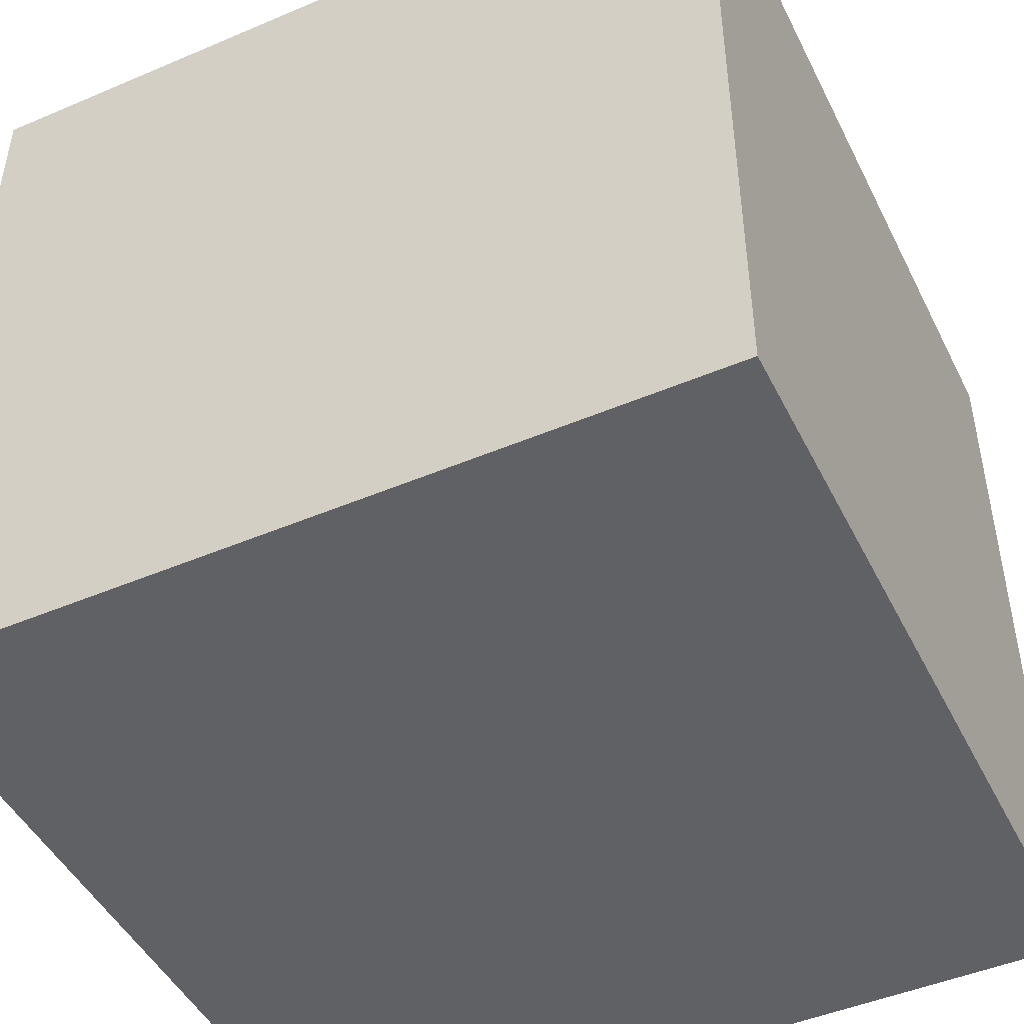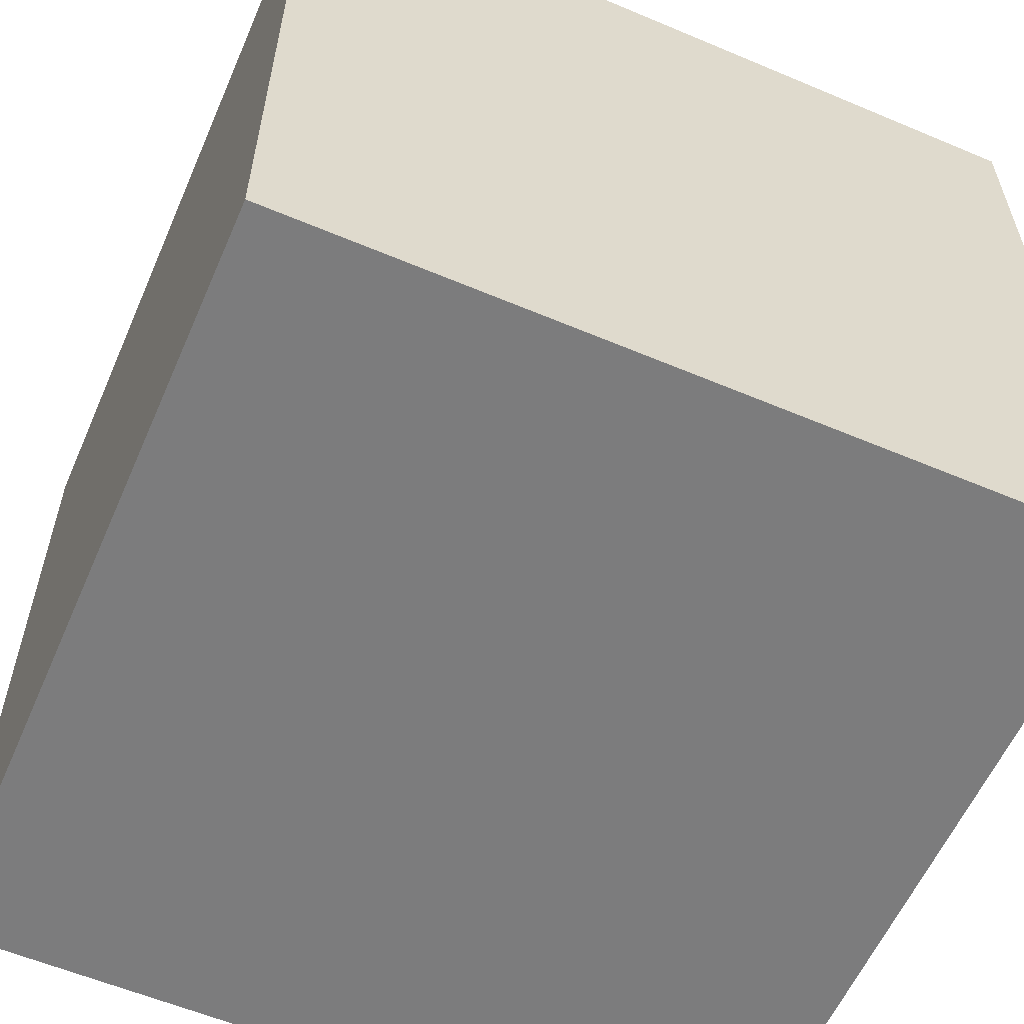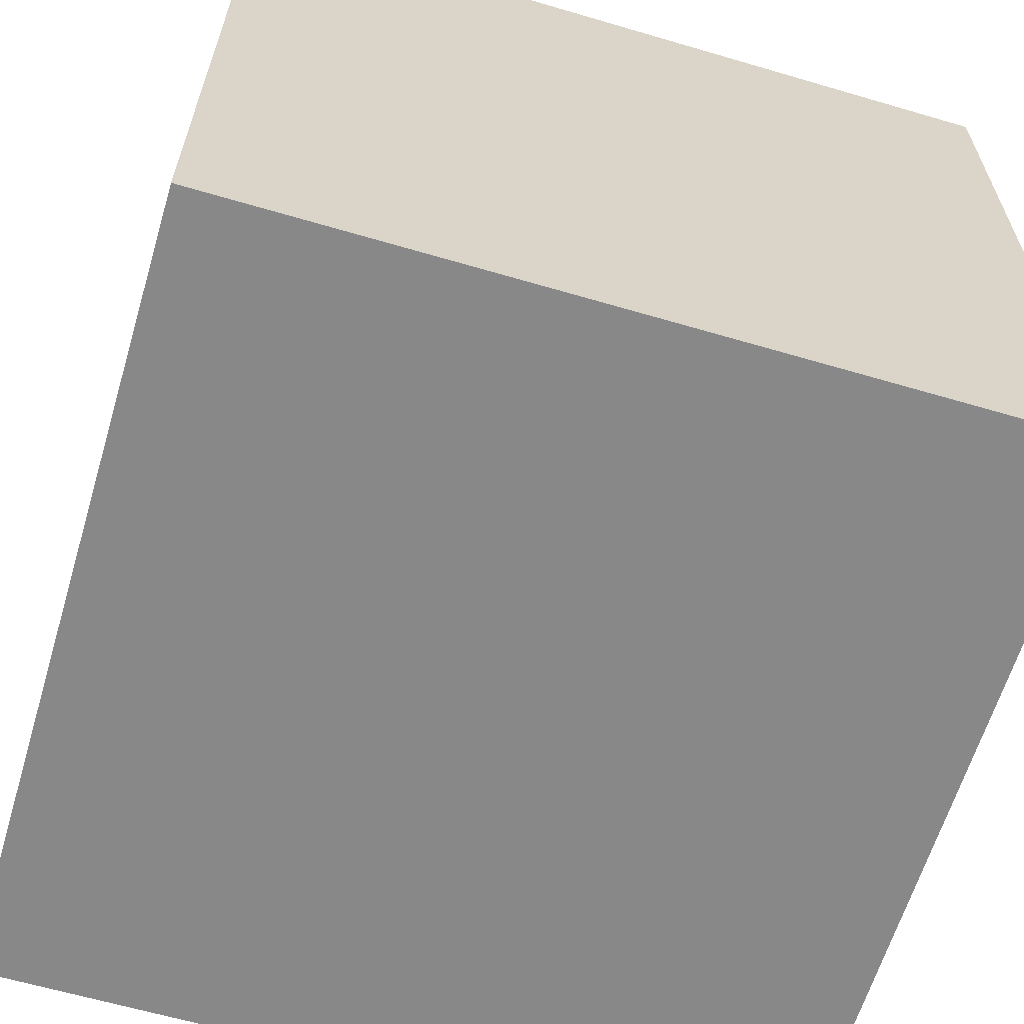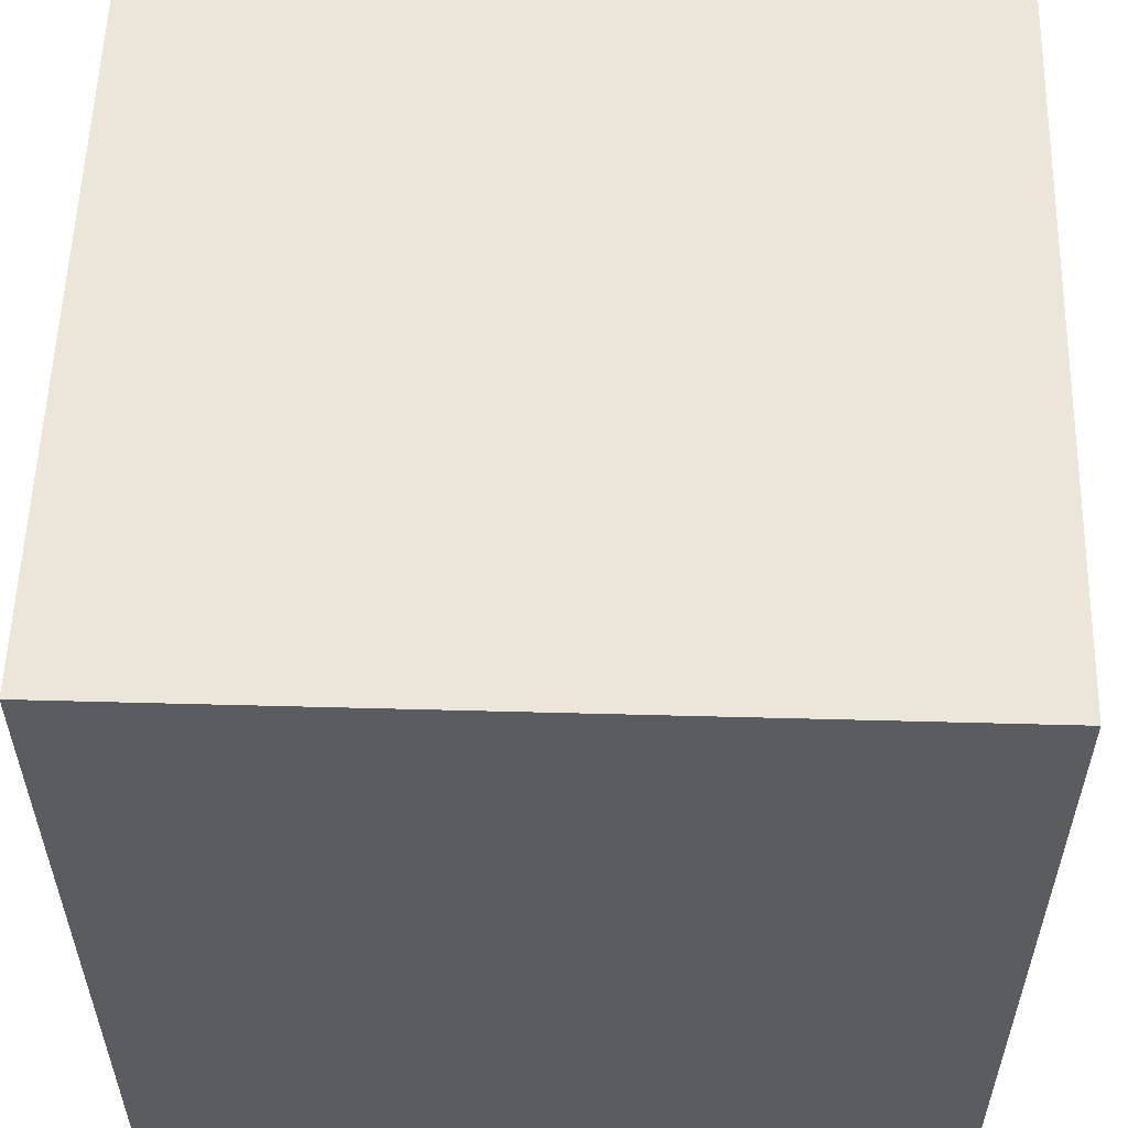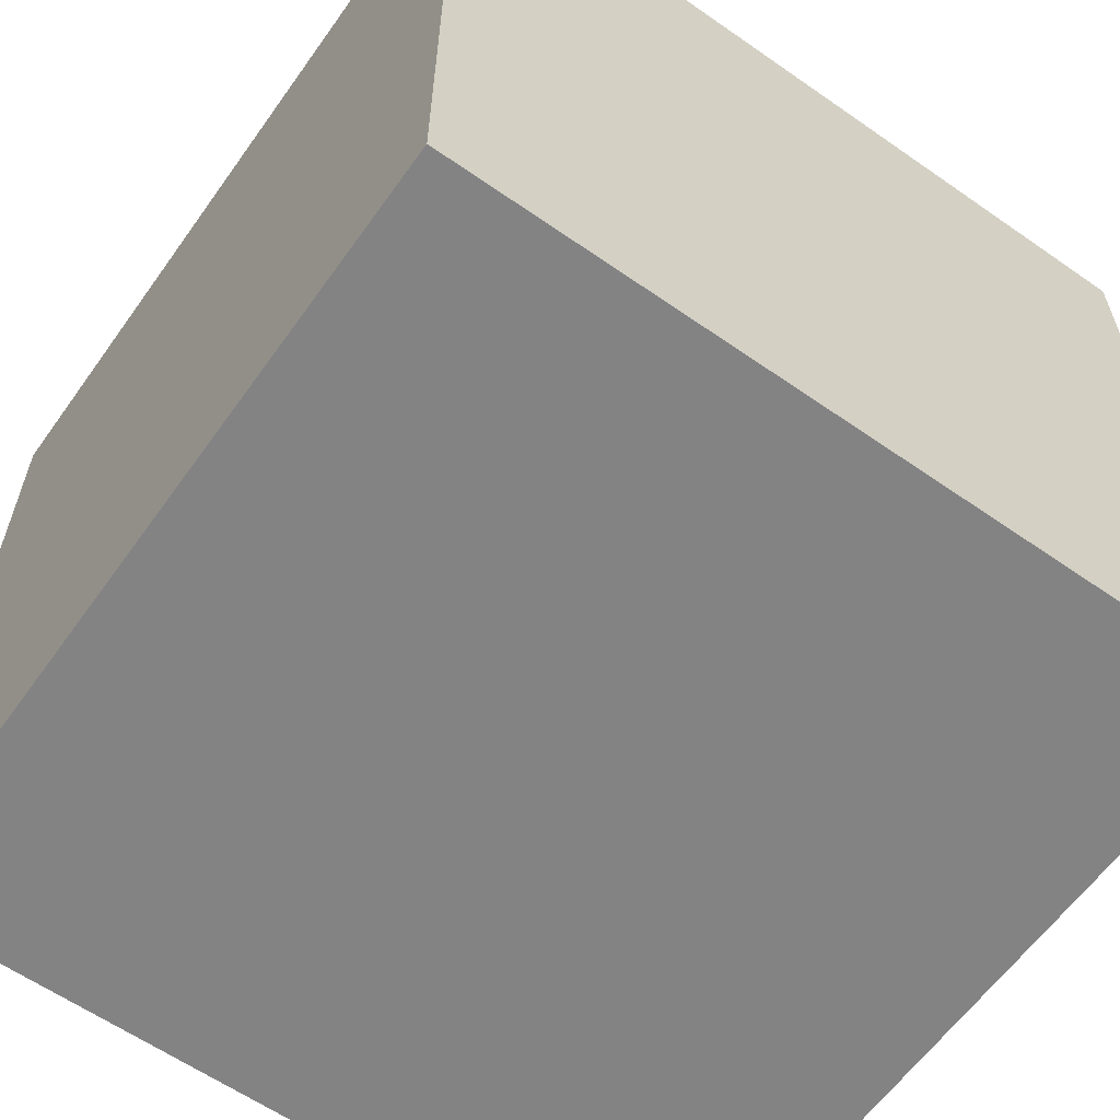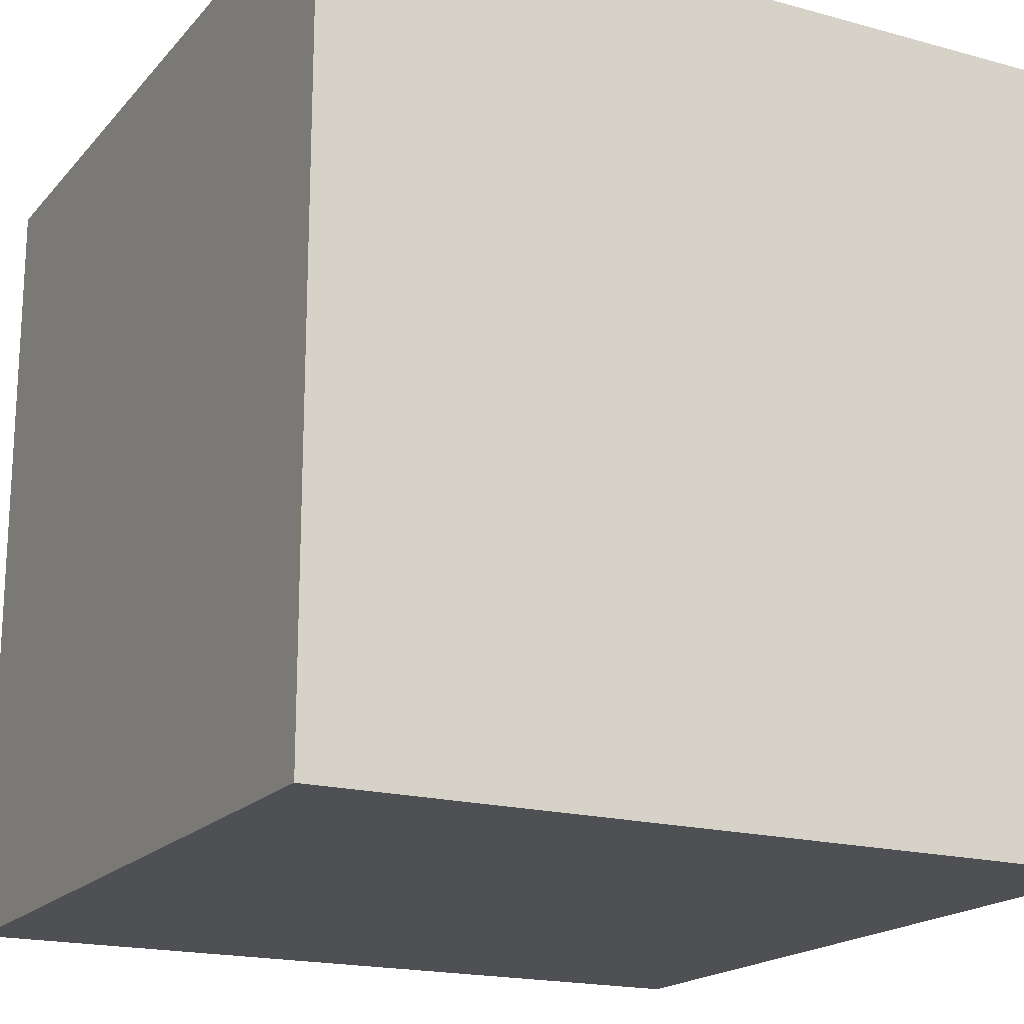
<metadata>
{"format":"obj","ext":"obj","renderer":"f3d","projection":"perspective","resolution":1024,"background":"white","views":[{"elev":-47.1,"azim":25.7,"up":"+Y"},{"elev":-58.8,"azim":156.5,"up":"+Y"},{"elev":-62.8,"azim":73.4,"up":"+Z"},{"elev":56.0,"azim":1.6,"up":"+Y"},{"elev":-61.1,"azim":-35.4,"up":"+Y"},{"elev":-18.5,"azim":-27.8,"up":"+Y"}]}
</metadata>
<code>
o Cube
v 1 1 -1
v 1 -1 -1
v 1 1 1
v 1 -1 1
v -1 1 -1
v -1 -1 -1
v -1 1 1
v -1 -1 1
f 1 5 7 3
f 4 3 7 8
f 8 7 5 6
f 6 2 4 8
f 2 1 3 4
f 6 5 1 2

</code>
